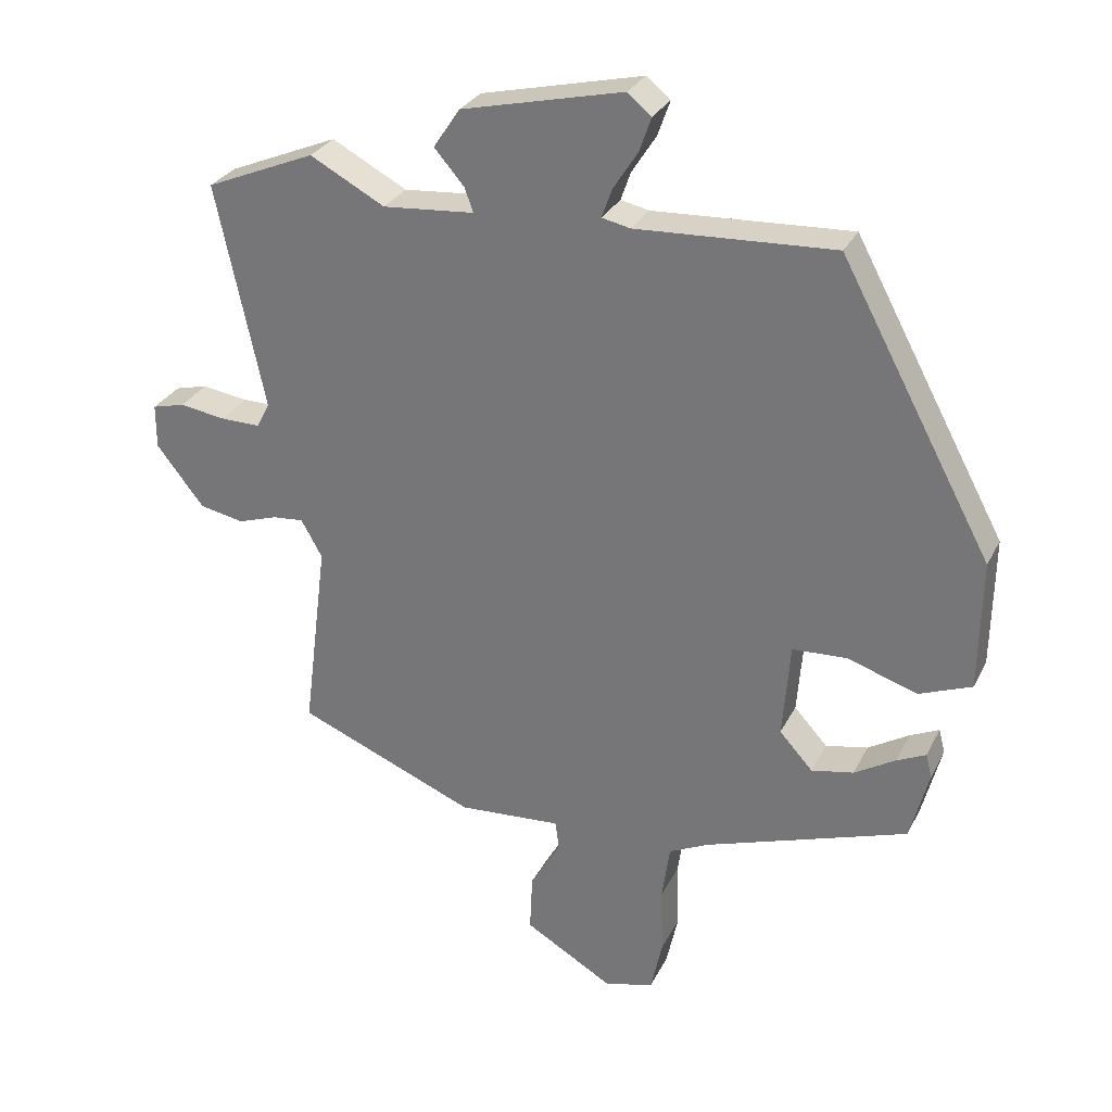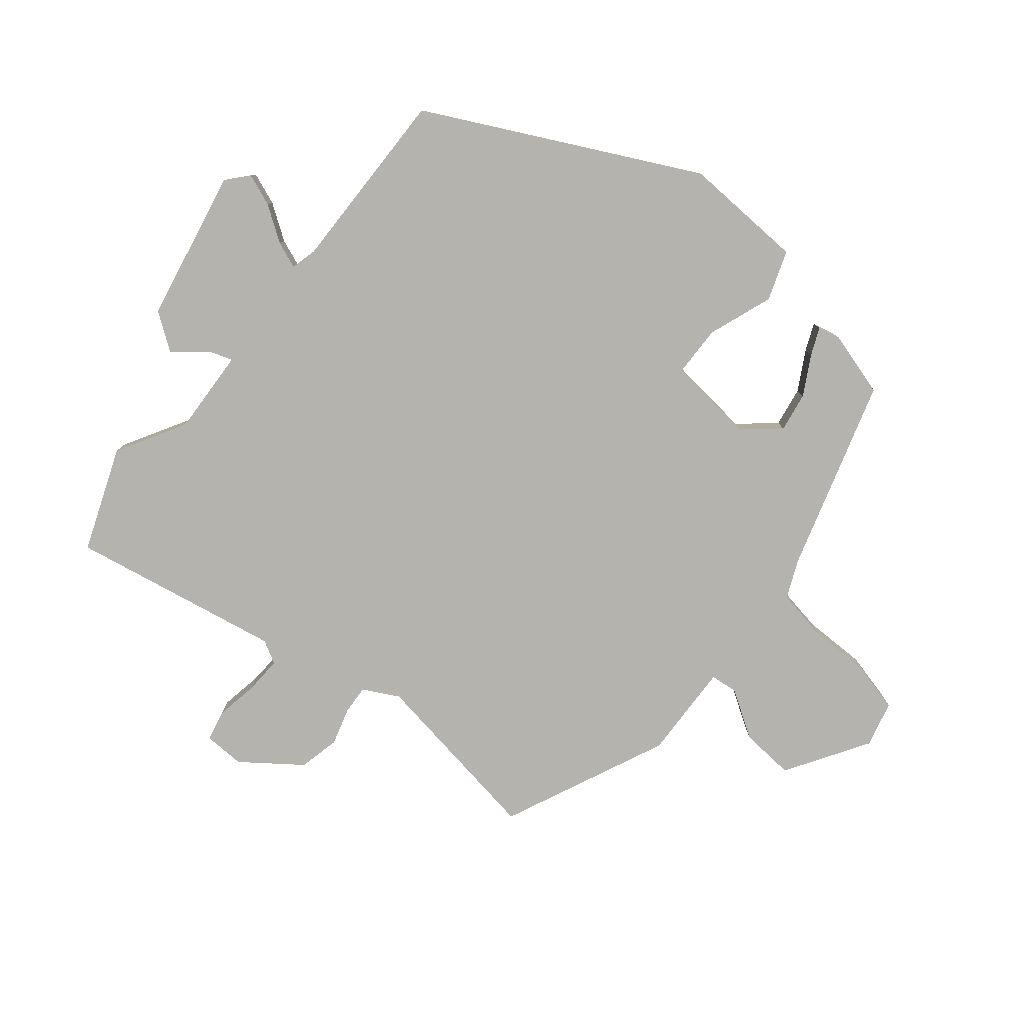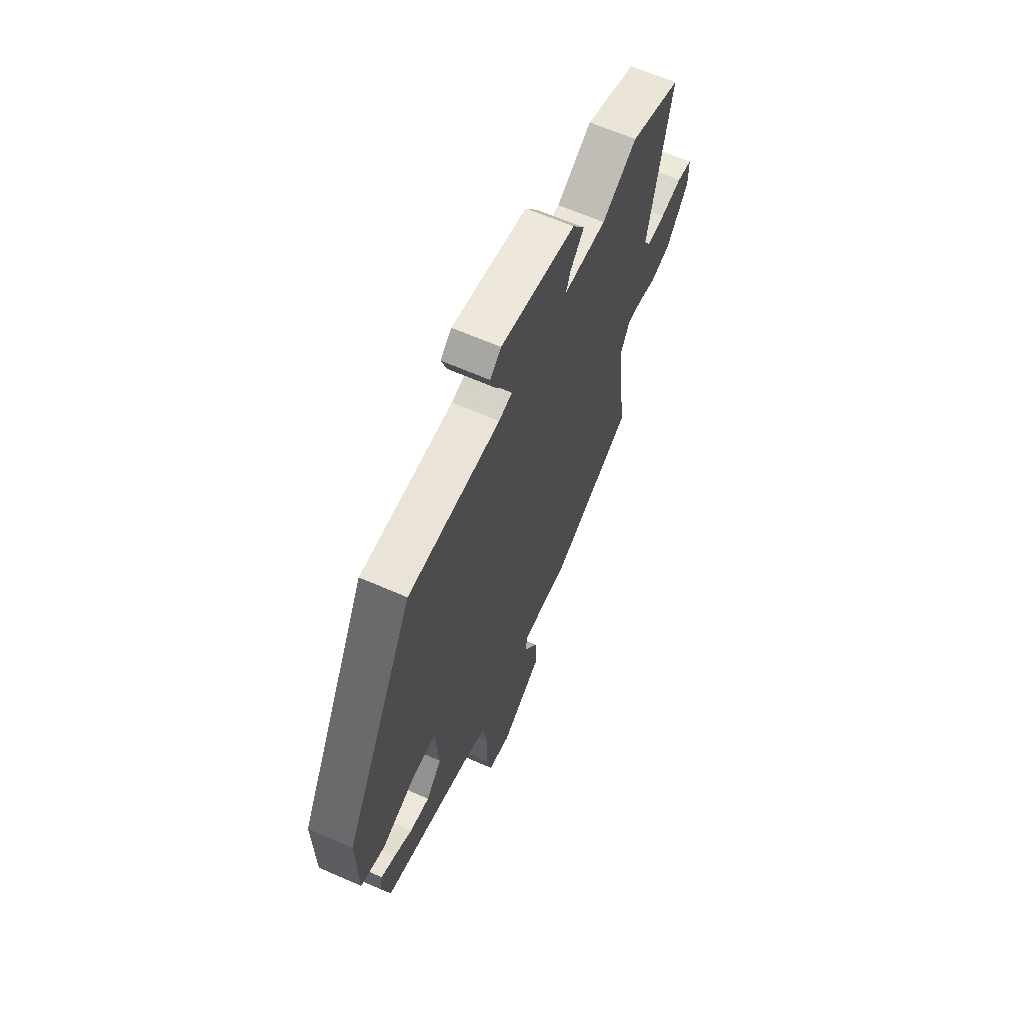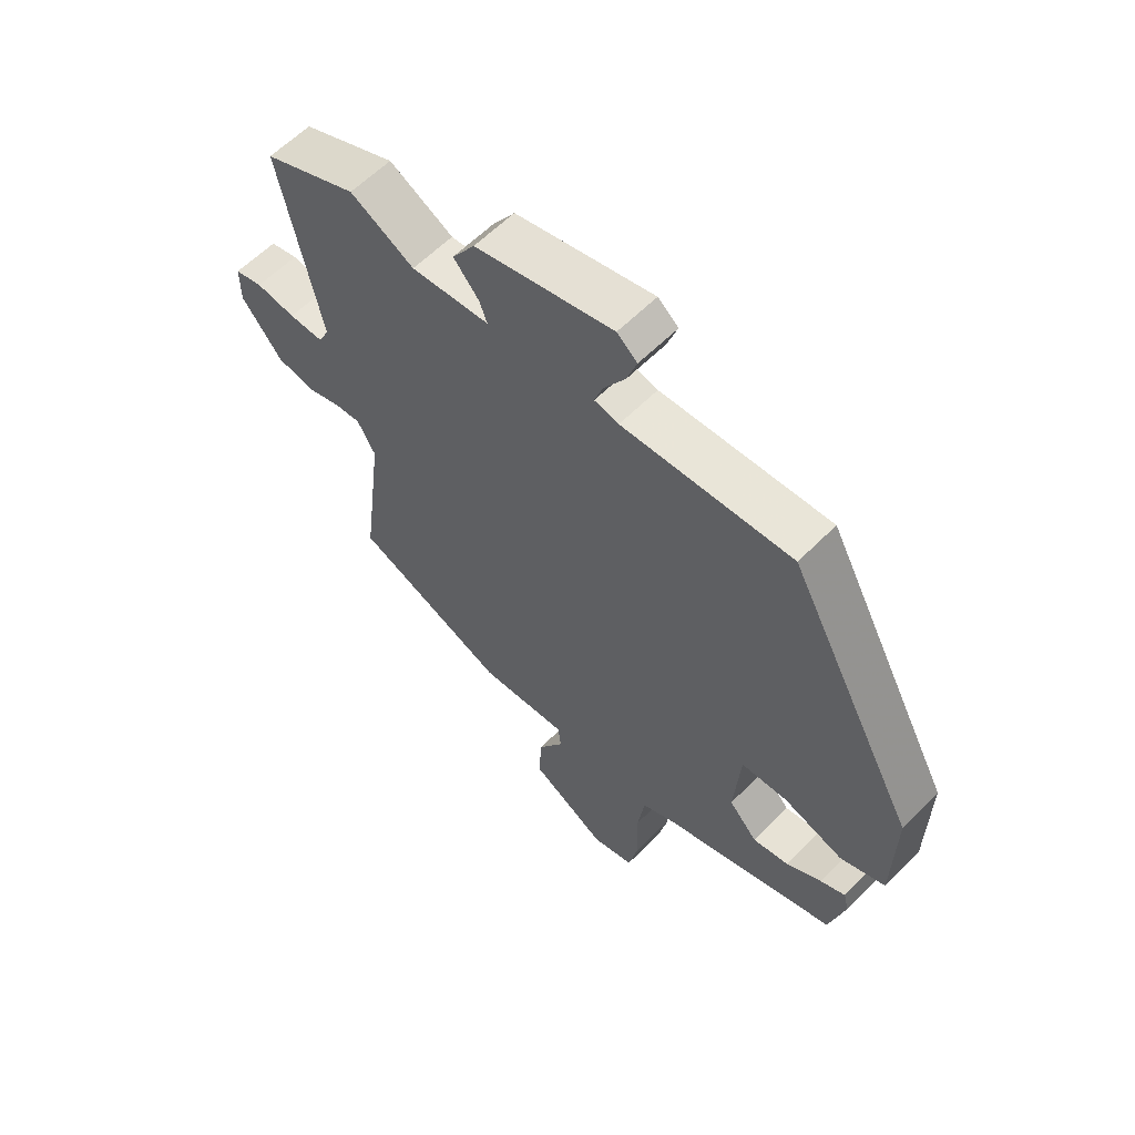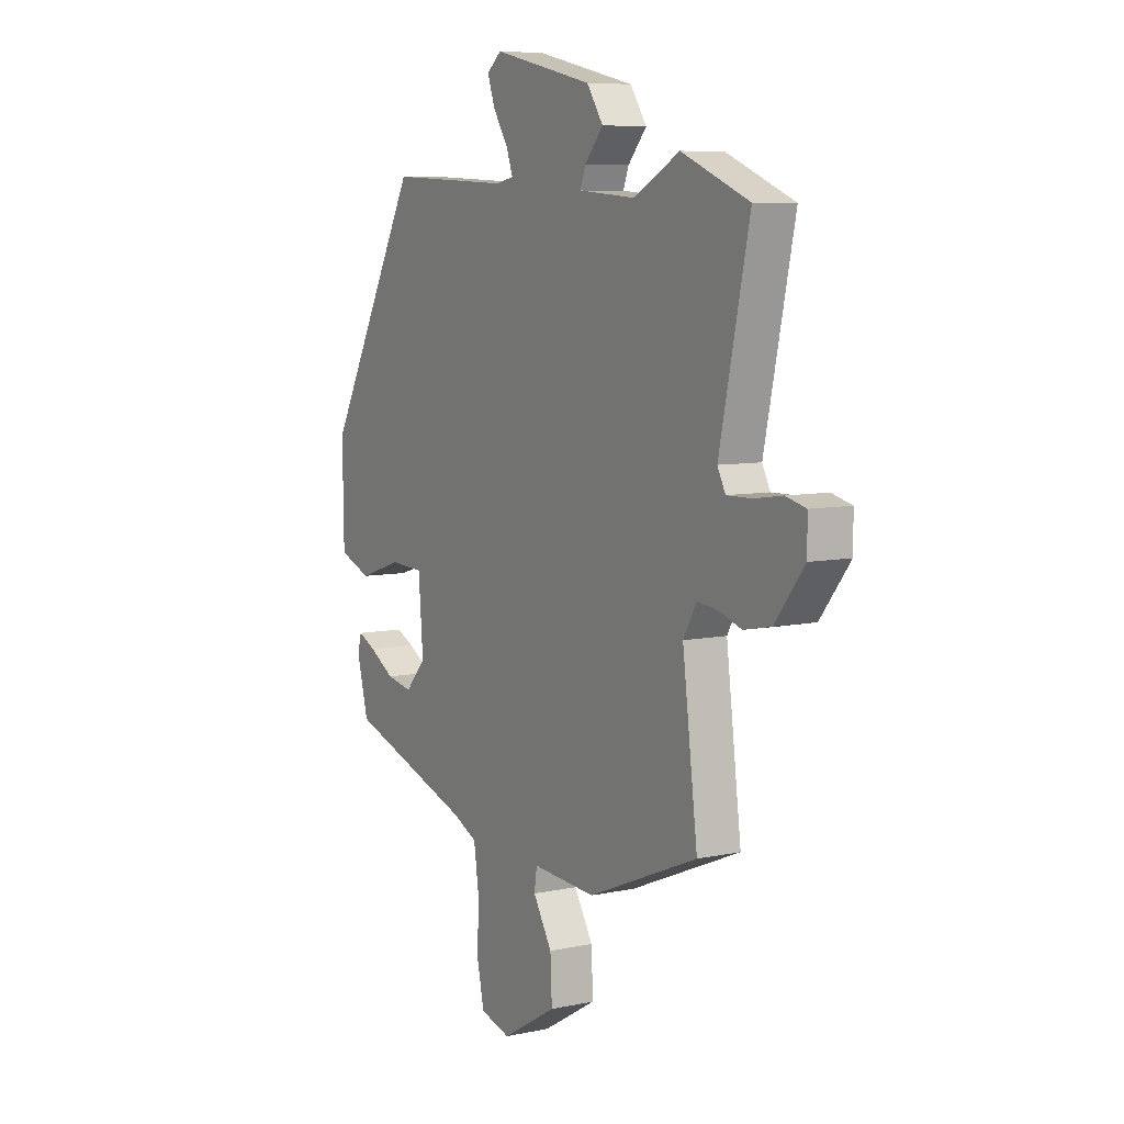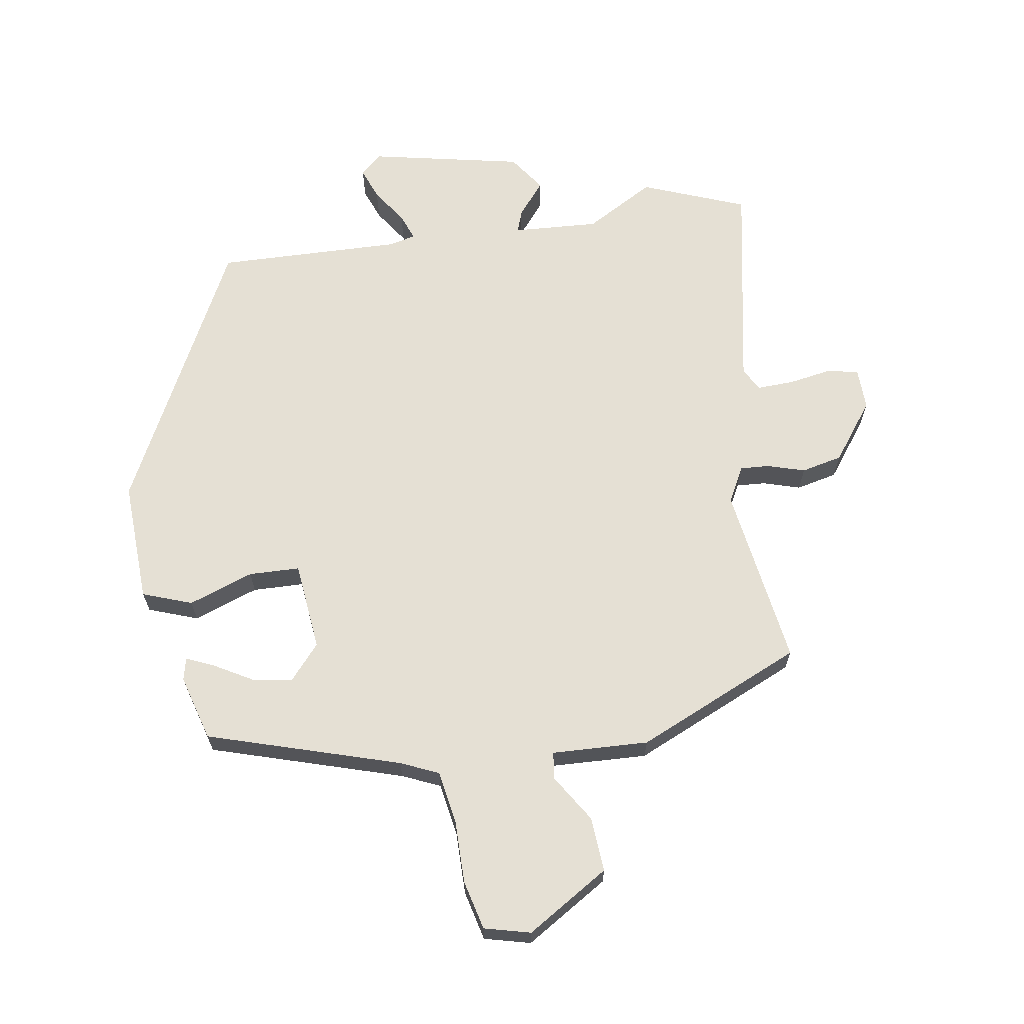
<metadata>
{"format":"obj","ext":"obj","renderer":"f3d","projection":"perspective","resolution":1024,"background":"white","views":[{"elev":29.0,"azim":22.4,"up":"+Z"},{"elev":-79.9,"azim":49.1,"up":"+Y"},{"elev":64.1,"azim":113.9,"up":"+Z"},{"elev":59.9,"azim":44.2,"up":"+Z"},{"elev":7.5,"azim":-121.1,"up":"+Z"},{"elev":65.9,"azim":169.7,"up":"+Y"}]}
</metadata>
<code>
v -0.497 0.07 -0.399
v -0.461 0.07 -0.113
v -0.492 0.07 -0.058
v -0.538 0.07 -0.062
v -0.596 0.07 -0.081
v -0.661 0.07 -0.068
v -0.731 0.07 0.021
v -0.731 0.07 0.086
v -0.683 0.07 0.098
v -0.615 0.07 0.088
v -0.556 0.07 0.087
v -0.537 0.07 0.124
v -0.608 0.07 0.455
v -0.447 0.07 0.522
v -0.337 0.07 0.463
v -0.202 0.07 0.474
v -0.215 0.07 0.509
v -0.259 0.07 0.56
v -0.22 0.07 0.618
v 0.018 0.07 0.673
v 0.053 0.07 0.644
v 0.035 0.07 0.593
v -0.001 0.07 0.537
v -0.016 0.07 0.495
v 0.026 0.07 0.486
v 0.317 0.07 0.5
v 0.54 0.07 0.086
v 0.537 0.07 -0.106
v 0.46 0.07 -0.136
v 0.357 0.07 -0.102
v 0.277 0.07 -0.106
v 0.266 0.07 -0.246
v 0.315 0.07 -0.3
v 0.377 0.07 -0.288
v 0.437 0.07 -0.252
v 0.48 0.07 -0.232
v 0.489 0.07 -0.267
v 0.462 0.07 -0.371
v 0.163 0.07 -0.471
v 0.104 0.07 -0.499
v 0.092 0.07 -0.582
v 0.095 0.07 -0.681
v 0.078 0.07 -0.759
v 0.006 0.07 -0.779
v -0.125 0.07 -0.702
v -0.121 0.07 -0.616
v -0.076 0.07 -0.541
v -0.082 0.07 -0.498
v -0.234 0.07 -0.508
v -0.497 0 -0.399
v -0.461 0 -0.113
v -0.492 0 -0.058
v -0.538 0 -0.062
v -0.596 0 -0.081
v -0.661 0 -0.068
v -0.731 0 0.021
v -0.731 0 0.086
v -0.683 0 0.098
v -0.615 0 0.088
v -0.556 0 0.087
v -0.537 0 0.124
v -0.608 0 0.455
v -0.447 0 0.522
v -0.337 0 0.463
v -0.202 0 0.474
v -0.215 0 0.509
v -0.259 0 0.56
v -0.22 0 0.618
v 0.018 0 0.673
v 0.053 0 0.644
v 0.035 0 0.593
v -0.001 0 0.537
v -0.016 0 0.495
v 0.026 0 0.486
v 0.317 0 0.5
v 0.54 0 0.086
v 0.537 0 -0.106
v 0.46 0 -0.136
v 0.357 0 -0.102
v 0.277 0 -0.106
v 0.266 0 -0.246
v 0.315 0 -0.3
v 0.377 0 -0.288
v 0.437 0 -0.252
v 0.48 0 -0.232
v 0.489 0 -0.267
v 0.462 0 -0.371
v 0.163 0 -0.471
v 0.104 0 -0.499
v 0.092 0 -0.582
v 0.095 0 -0.681
v 0.078 0 -0.759
v 0.006 0 -0.779
v -0.125 0 -0.702
v -0.121 0 -0.616
v -0.076 0 -0.541
v -0.082 0 -0.498
v -0.234 0 -0.508
f 48 49 1 2
f 44 45 46 47
f 44 47 48
f 41 42 43 44
f 40 41 44 48
f 39 40 48 2
f 34 35 36 37
f 33 34 37 38
f 27 28 29 30
f 25 26 27 30
f 24 25 30 31
f 20 21 22 23
f 20 23 24
f 17 18 19 20
f 16 17 20 24
f 12 13 14 15
f 11 12 15 16
f 7 8 9 10
f 7 10 11
f 4 5 6 7
f 3 4 7 11
f 33 38 39 2
f 16 24 31 32
f 3 11 16 32
f 2 3 32 33
f 51 50 98 97
f 96 95 94 93
f 97 96 93
f 93 92 91 90
f 97 93 90 89
f 51 97 89 88
f 86 85 84 83
f 87 86 83 82
f 79 78 77 76
f 79 76 75 74
f 80 79 74 73
f 72 71 70 69
f 73 72 69
f 69 68 67 66
f 73 69 66 65
f 64 63 62 61
f 65 64 61 60
f 59 58 57 56
f 60 59 56
f 56 55 54 53
f 60 56 53 52
f 51 88 87 82
f 81 80 73 65
f 81 65 60 52
f 82 81 52 51
f 1 50 51 2
f 2 51 52 3
f 3 52 53 4
f 4 53 54 5
f 5 54 55 6
f 6 55 56 7
f 7 56 57 8
f 8 57 58 9
f 9 58 59 10
f 10 59 60 11
f 11 60 61 12
f 12 61 62 13
f 13 62 63 14
f 14 63 64 15
f 15 64 65 16
f 16 65 66 17
f 17 66 67 18
f 18 67 68 19
f 19 68 69 20
f 20 69 70 21
f 21 70 71 22
f 22 71 72 23
f 23 72 73 24
f 24 73 74 25
f 25 74 75 26
f 26 75 76 27
f 27 76 77 28
f 28 77 78 29
f 29 78 79 30
f 30 79 80 31
f 31 80 81 32
f 32 81 82 33
f 33 82 83 34
f 34 83 84 35
f 35 84 85 36
f 36 85 86 37
f 37 86 87 38
f 38 87 88 39
f 39 88 89 40
f 40 89 90 41
f 41 90 91 42
f 42 91 92 43
f 43 92 93 44
f 44 93 94 45
f 45 94 95 46
f 46 95 96 47
f 47 96 97 48
f 48 97 98 49
f 49 98 50 1

</code>
